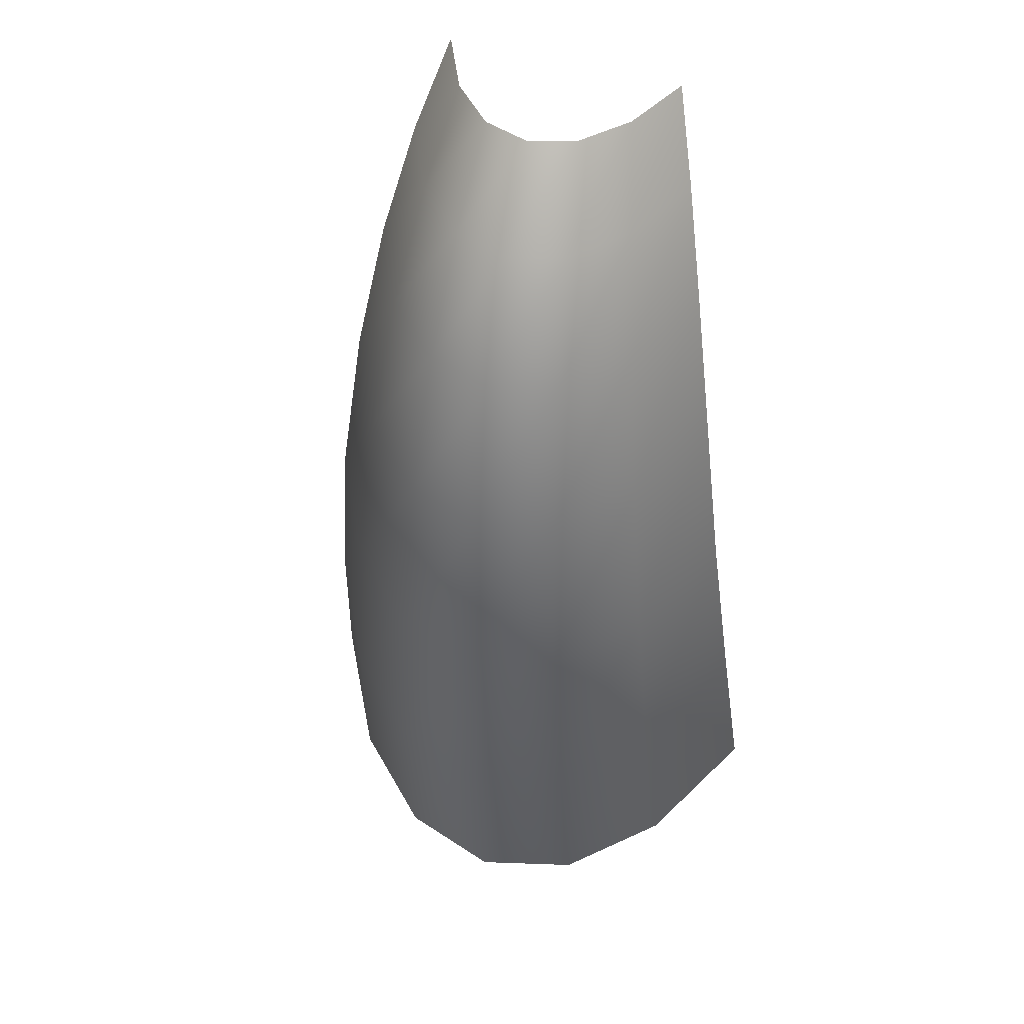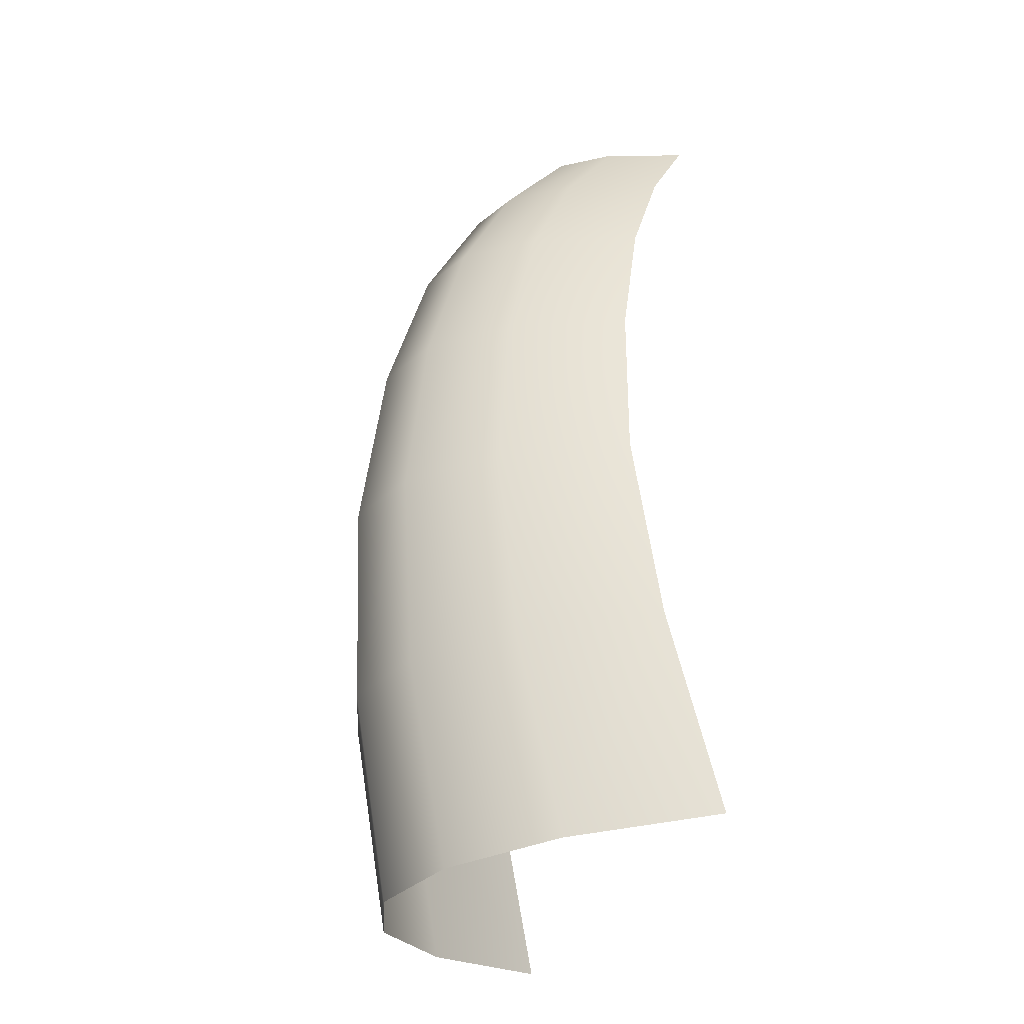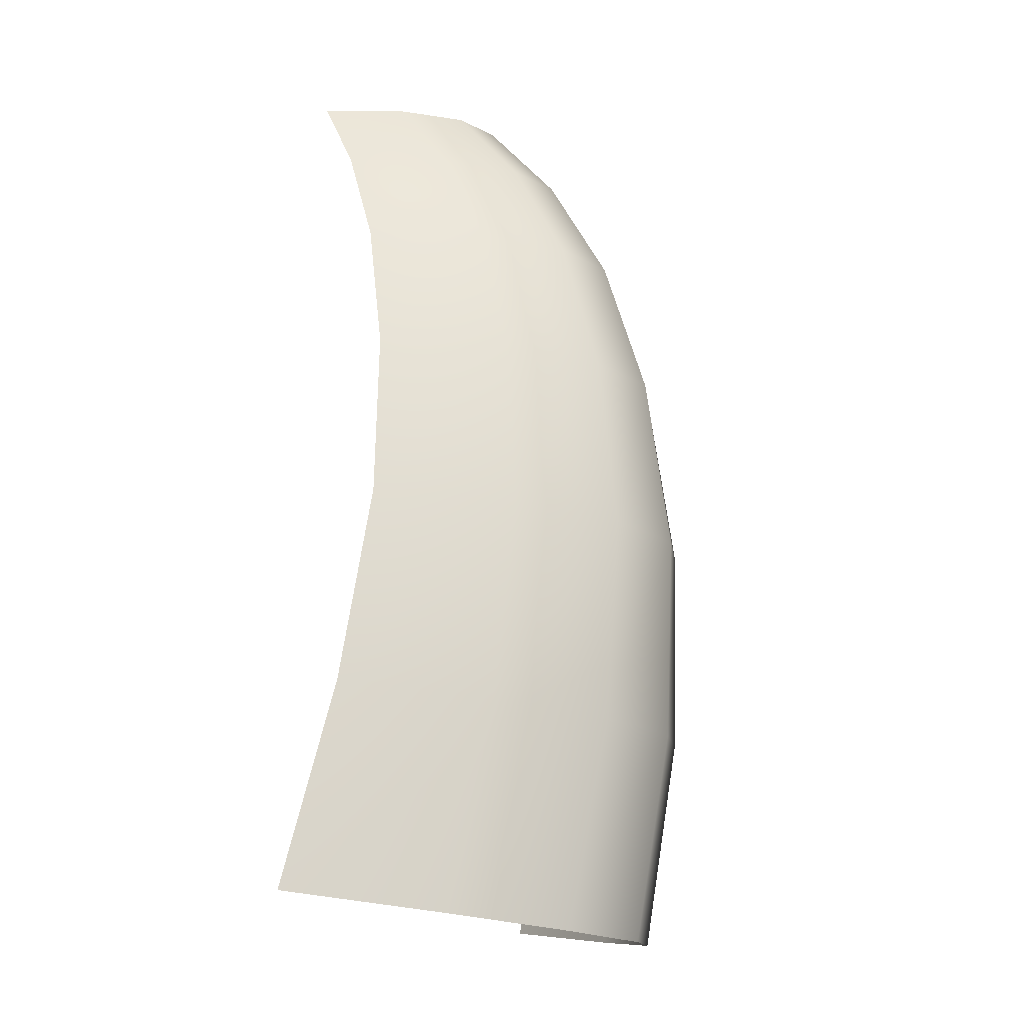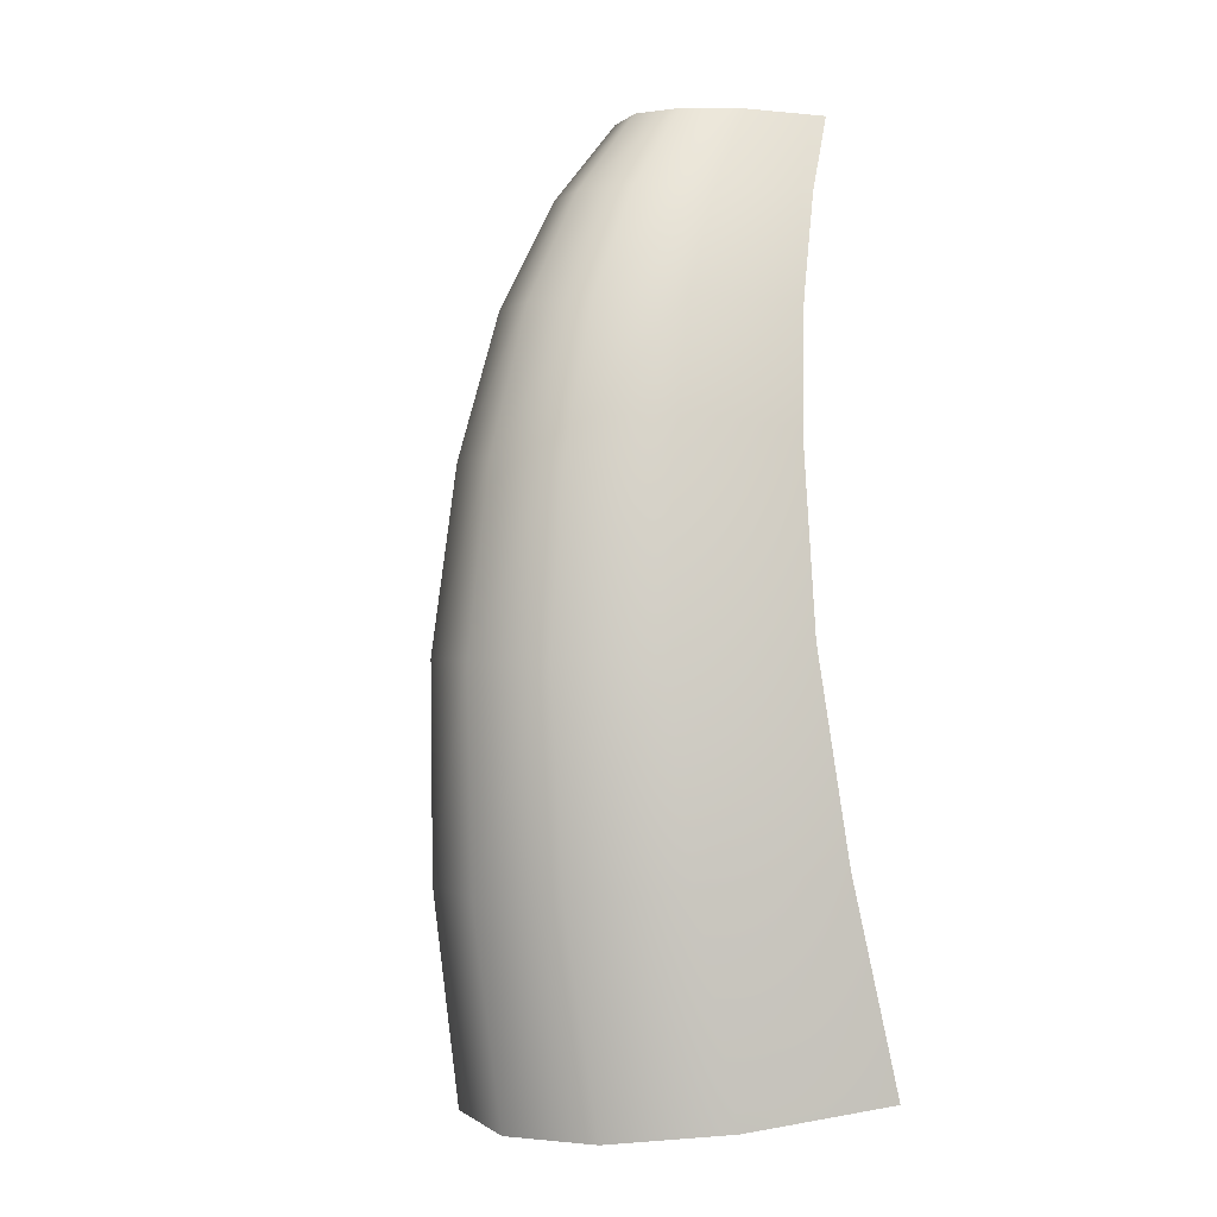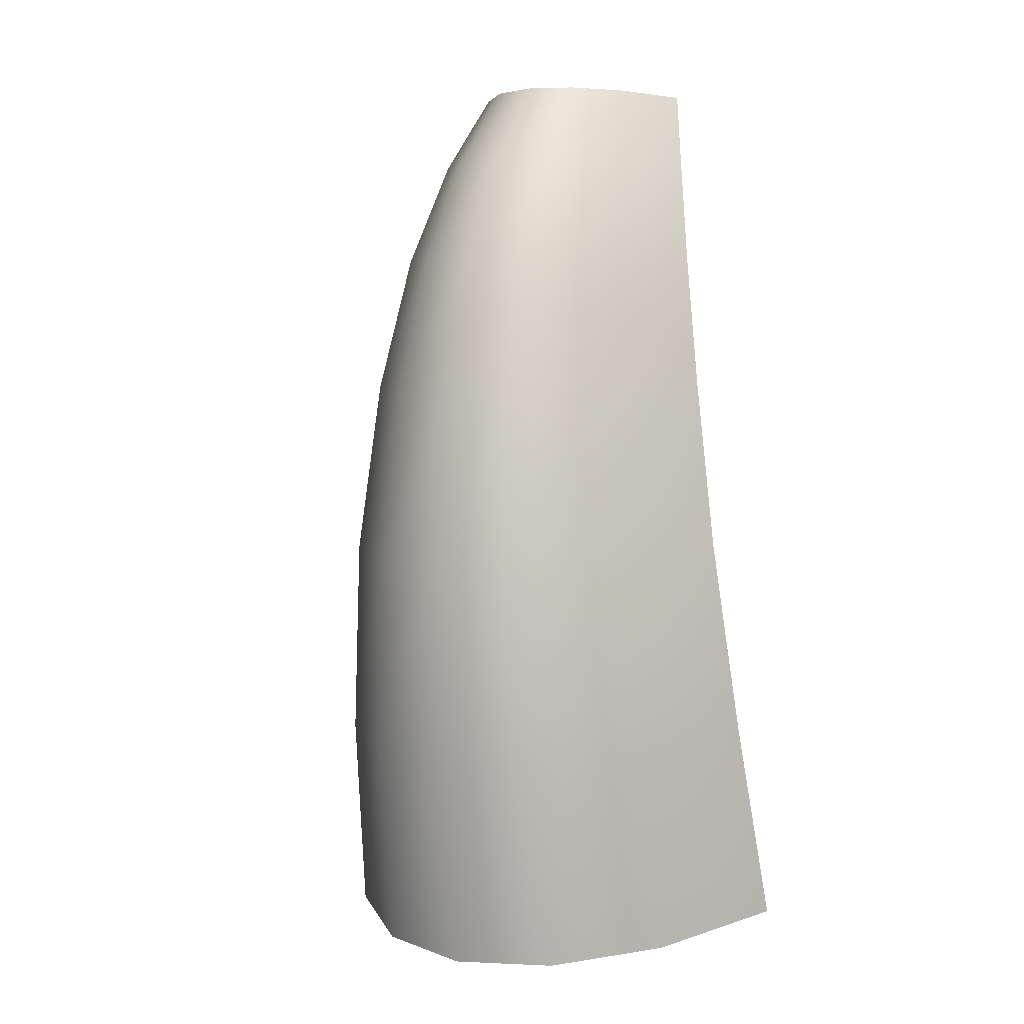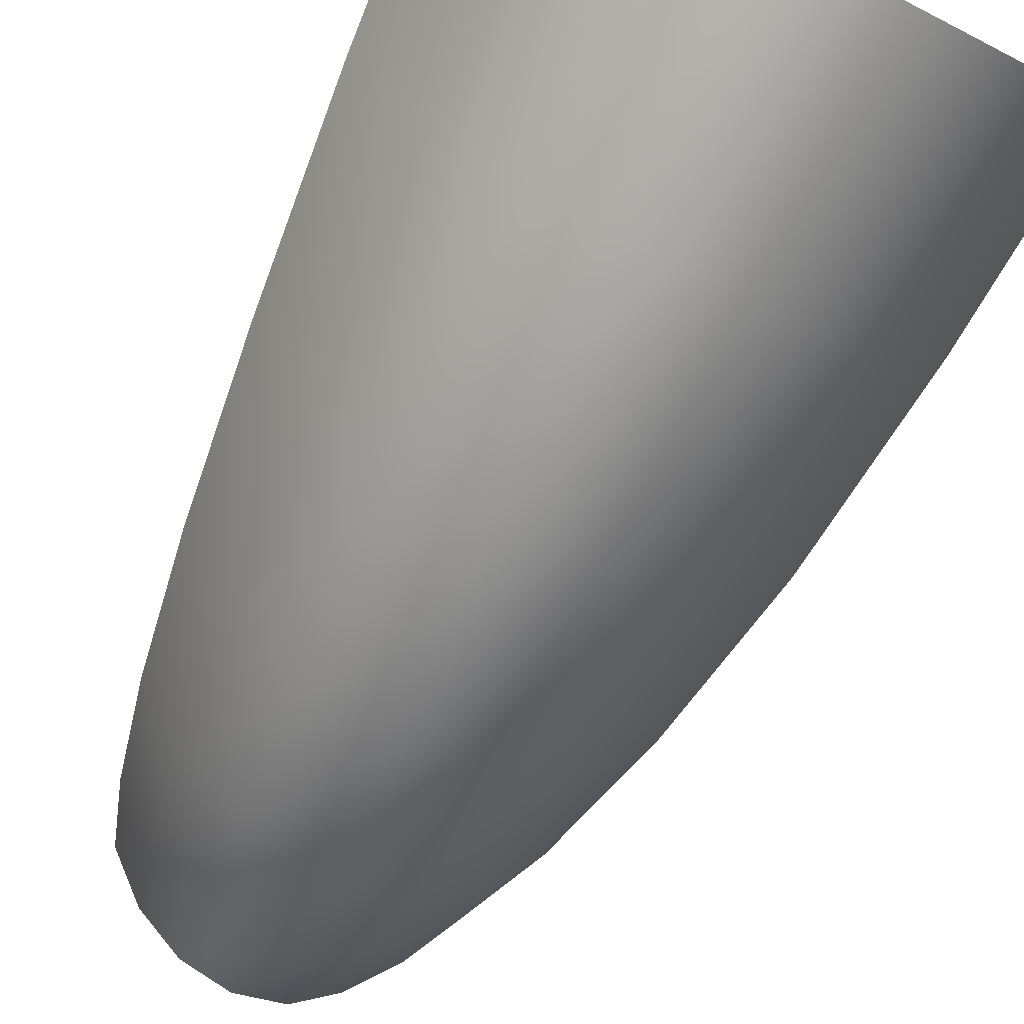
<metadata>
{"format":"obj","ext":"obj","renderer":"f3d","projection":"perspective","resolution":1024,"background":"white","views":[{"elev":44.2,"azim":-162.7,"up":"+Y"},{"elev":-30.5,"azim":-112.1,"up":"+Y"},{"elev":-16.0,"azim":113.1,"up":"+Y"},{"elev":-1.9,"azim":-133.1,"up":"+Y"},{"elev":2.9,"azim":-151.5,"up":"+Y"},{"elev":-68.0,"azim":-27.0,"up":"+Z"}]}
</metadata>
<code>
g eff_cmn_wind_04
v -0.08743 -0.426 -0.0867
v -0.1113 -0.3227 -0.04662
v -0.119 -0.4176 -0.02554
v -0.08214 -0.3297 -0.1056
v -0.04665 -0.431 -0.1244
v -0.101 -0.2309 -0.05543
v -0.04438 -0.3339 -0.1416
v -0.0005629 -0.4322 -0.1357
v -0.07497 -0.2356 -0.1112
v -0.08977 -0.1512 -0.05018
v -0.001571 -0.3348 -0.1526
v 0.04637 -0.4297 -0.1198
v -0.04098 -0.2383 -0.1454
v -0.06689 -0.1537 -0.1023
v -0.07814 -0.08713 -0.03694
v 0.04215 -0.3326 -0.1378
v 0.08957 -0.4235 -0.07758
v -0.002194 -0.2388 -0.1561
v -0.03686 -0.1551 -0.1342
v -0.05824 -0.0882 -0.08482
v -0.06632 -0.0375 -0.01792
v 0.0825 -0.3273 -0.09778
v 0.1248 -0.4141 -0.01238
v 0.1153 -0.3193 -0.03458
v 0.03766 -0.237 -0.1427
v 0.07466 -0.2332 -0.1053
v 0.1049 -0.2279 -0.04561
v -0.002371 -0.1552 -0.1443
v -0.03204 -0.08868 -0.114
v -0.04922 -0.03781 -0.06011
v -0.05412 0.0008366 0.004229
v -0.03987 0.0007532 -0.03095
v -0.02678 -0.03791 -0.08608
v -0.02127 0.0007423 -0.0529
v 0.06647 -0.1517 -0.0978
v 0.09376 -0.1487 -0.04194
v 0.03325 -0.154 -0.1323
v -0.001904 -0.08856 -0.1233
v -0.001023 -0.03775 -0.09433
v 1.78e-05 0.0008705 -0.0598
v 0.02927 -0.08786 -0.1123
v 0.05839 -0.08671 -0.08067
v 0.08231 -0.08542 -0.02941
v 0.0256 -0.03735 -0.0843
v 0.02194 0.001121 -0.05104
v 0.05041 -0.0368 -0.05597
v 0.07074 -0.03643 -0.01103
v 0.0423 0.001397 -0.027
v 0.05893 0.001536 0.0104
g eff_cmn_wind_04_0
f 3 2 1
f 2 4 1
f 1 4 5
f 2 6 4
f 4 7 5
f 5 7 8
f 6 9 4
f 4 9 7
f 6 10 9
f 7 11 8
f 8 11 12
f 9 13 7
f 7 13 11
f 10 14 9
f 9 14 13
f 10 15 14
f 11 16 12
f 12 16 17
f 13 18 11
f 11 18 16
f 14 19 13
f 13 19 18
f 15 20 14
f 14 20 19
f 15 21 20
f 16 22 17
f 17 22 23
f 22 24 23
f 18 25 16
f 16 25 22
f 22 26 24
f 25 26 22
f 26 27 24
f 19 28 18
f 18 28 25
f 20 29 19
f 19 29 28
f 21 30 20
f 20 30 29
f 21 31 30
f 31 32 30
f 30 32 33
f 30 33 29
f 32 34 33
f 26 35 27
f 35 36 27
f 25 37 26
f 28 37 25
f 37 35 26
f 29 38 28
f 29 33 38
f 28 38 37
f 33 34 39
f 33 39 38
f 34 40 39
f 38 41 37
f 37 41 35
f 38 39 41
f 35 42 36
f 41 42 35
f 42 43 36
f 39 40 44
f 39 44 41
f 41 44 42
f 40 45 44
f 42 46 43
f 44 46 42
f 44 45 46
f 46 47 43
f 45 48 46
f 46 48 47
f 48 49 47

</code>
